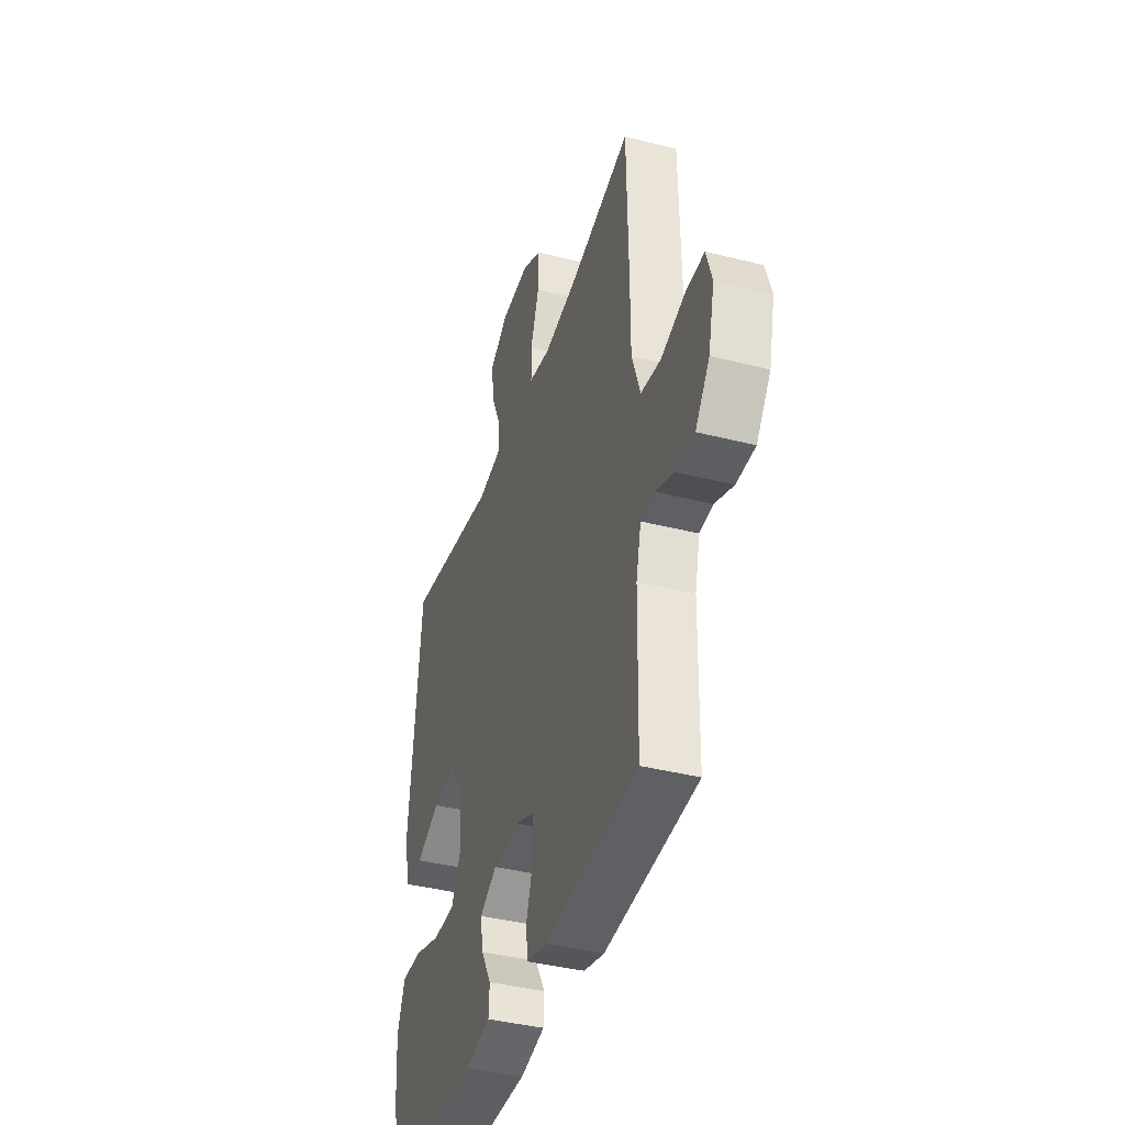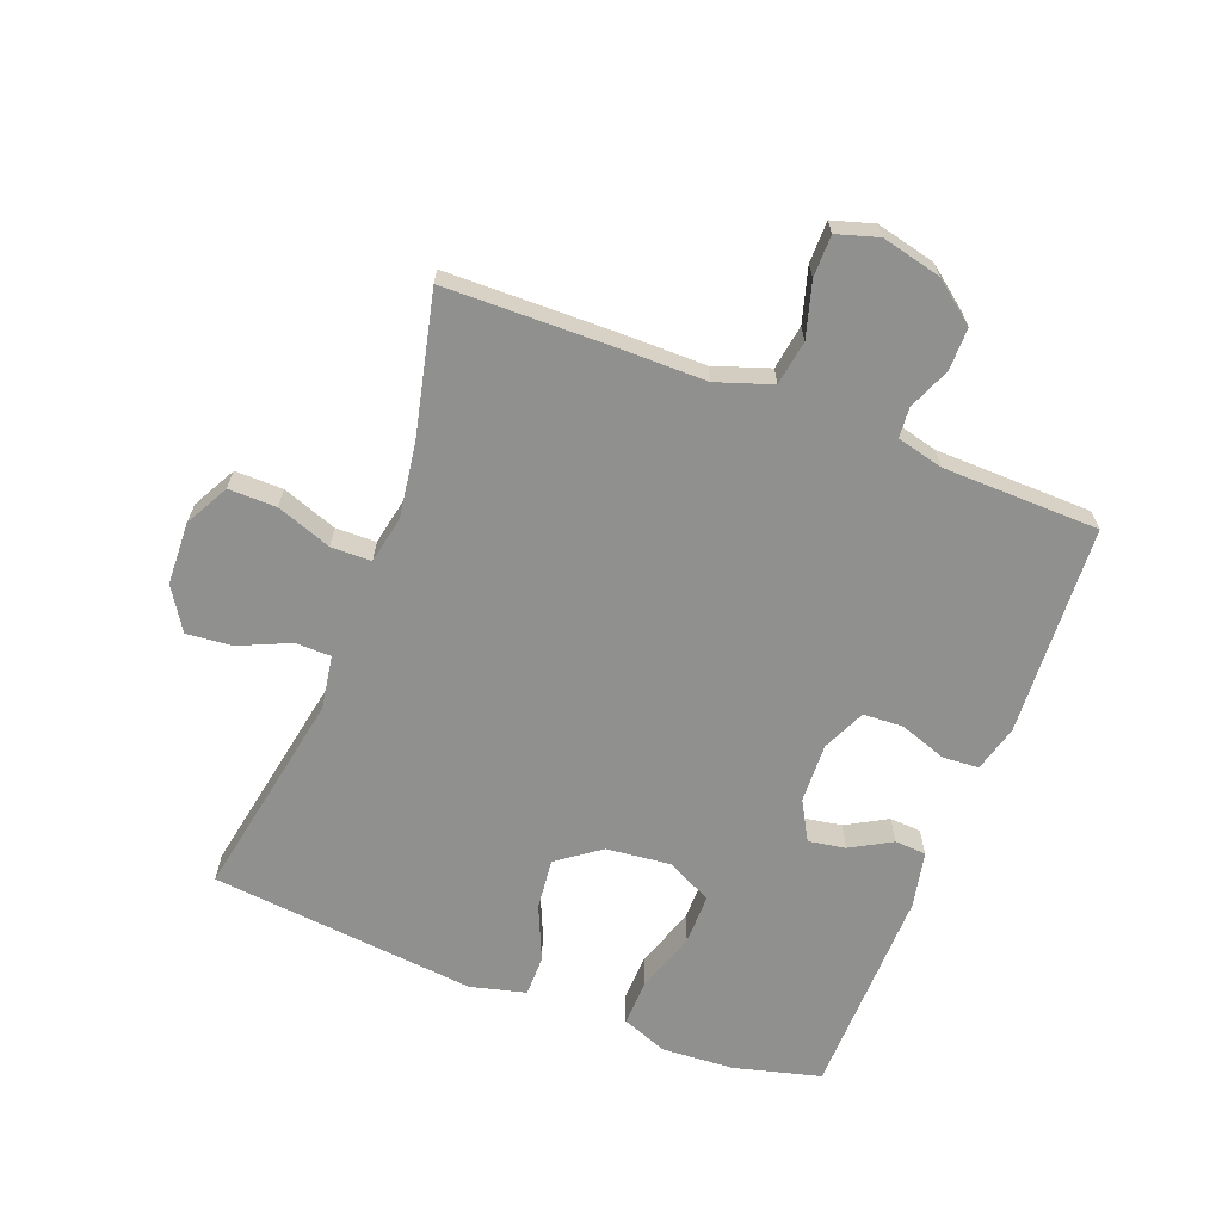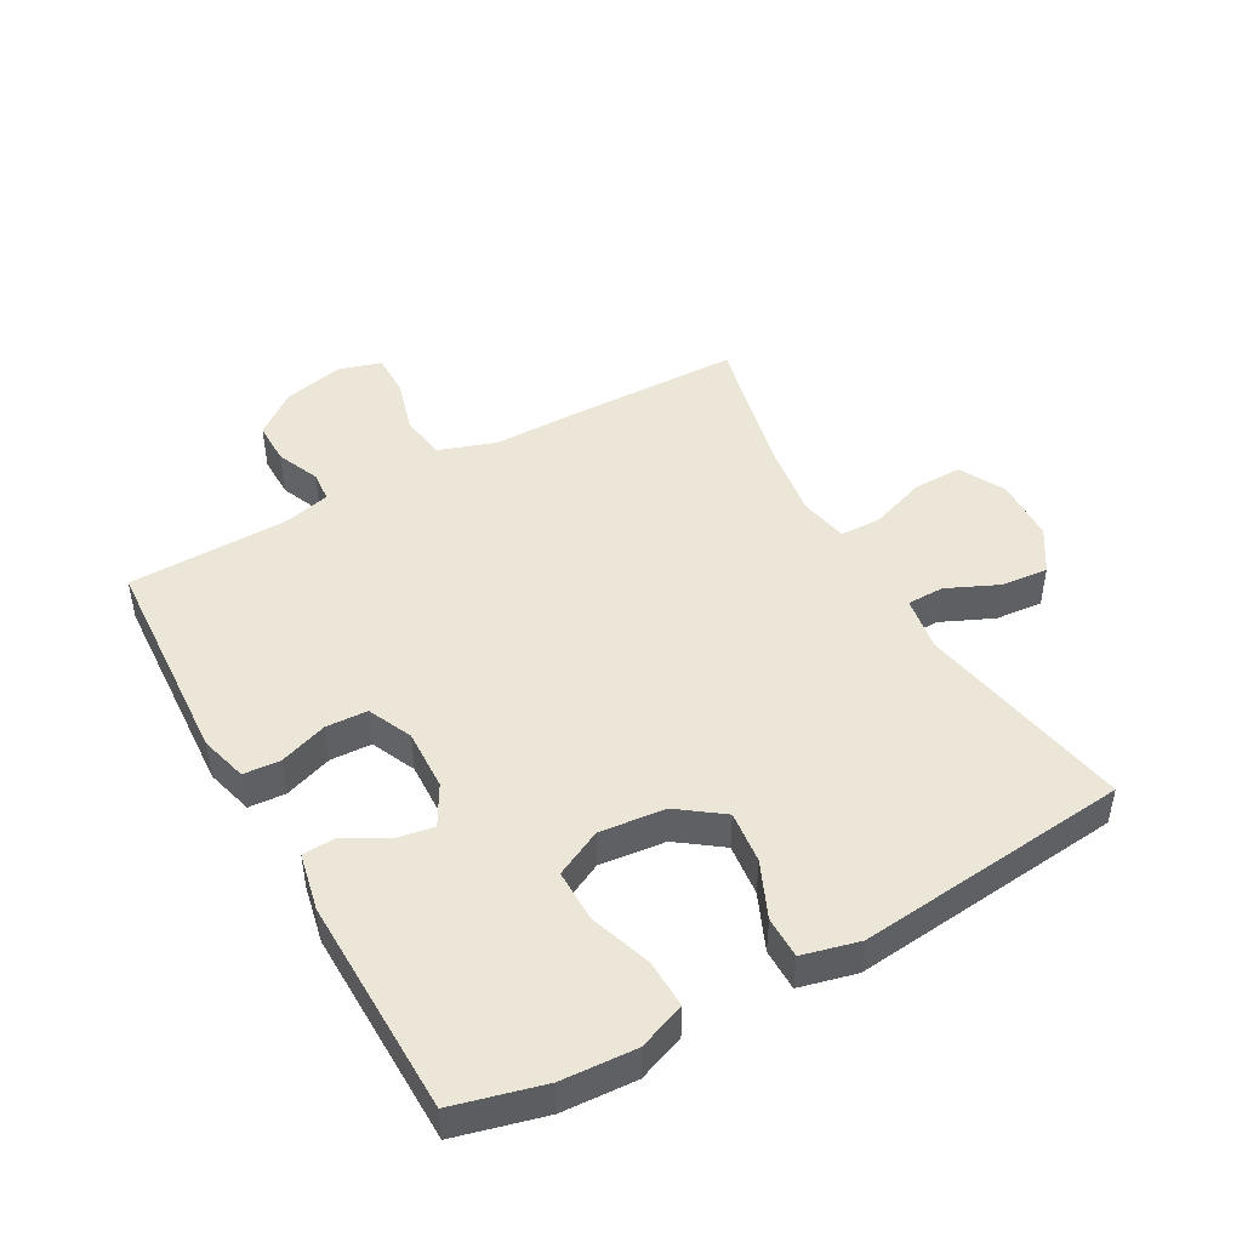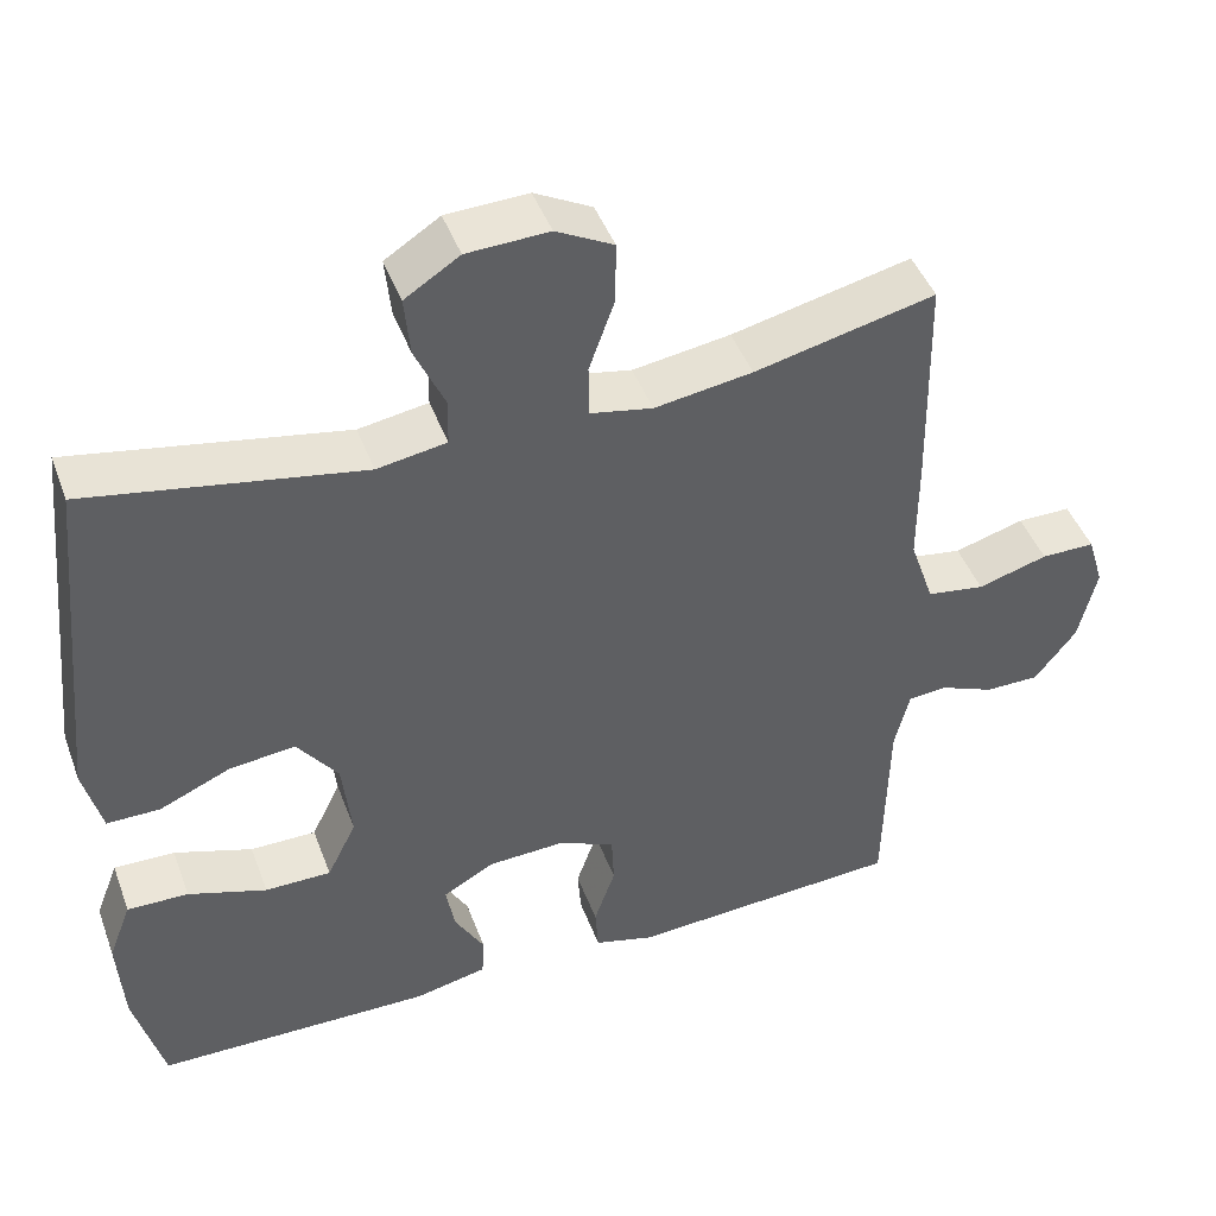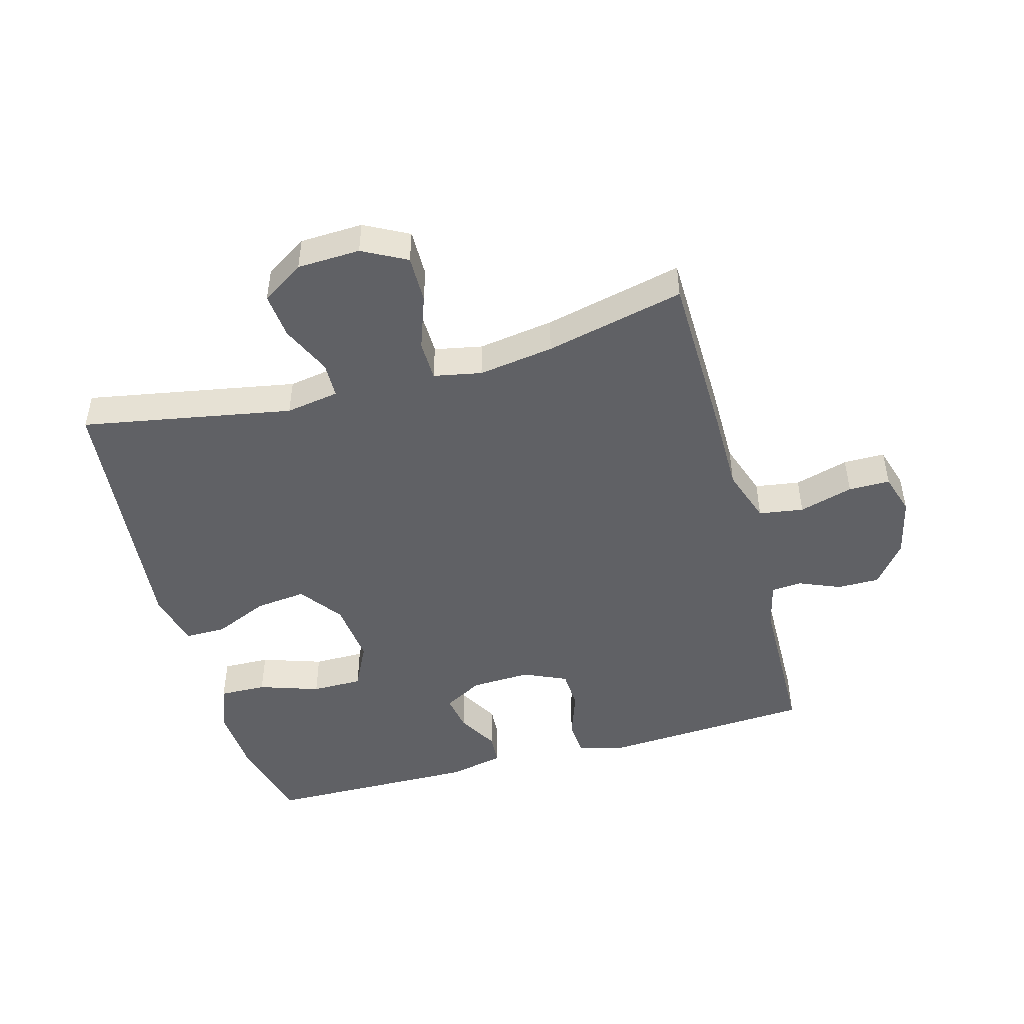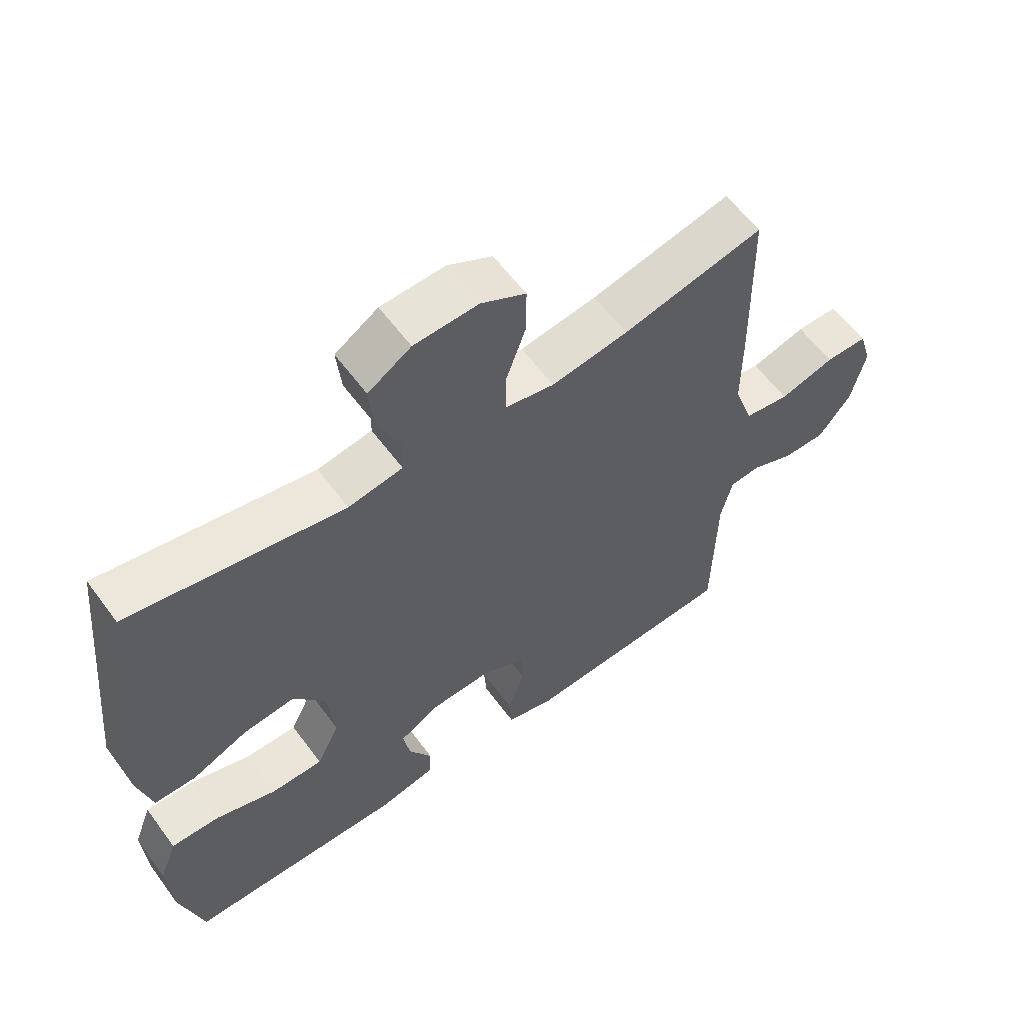
<metadata>
{"format":"obj","ext":"obj","renderer":"f3d","projection":"perspective","resolution":1024,"background":"white","views":[{"elev":-40.0,"azim":72.6,"up":"+Z"},{"elev":-65.6,"azim":68.9,"up":"+Y"},{"elev":46.6,"azim":-119.3,"up":"+Y"},{"elev":45.1,"azim":-19.9,"up":"+Z"},{"elev":-47.6,"azim":15.4,"up":"+Y"},{"elev":59.5,"azim":-36.2,"up":"+Z"}]}
</metadata>
<code>
v -0.5 0.07 -0.5
v -0.536 0.07 -0.362
v -0.543 0.07 -0.247
v -0.515 0.07 -0.174
v -0.44 0.07 -0.176
v -0.344 0.07 -0.208
v -0.263 0.07 -0.208
v -0.227 0.07 -0.135
v -0.238 0.07 -0.033
v -0.288 0.07 0.035
v -0.369 0.07 0.026
v -0.456 0.07 -0.012
v -0.521 0.07 -0.012
v -0.543 0.07 0.076
v -0.5 0.07 0.5
v -0.166 0.07 0.439
v -0.081 0.07 0.453
v -0.08 0.07 0.51
v -0.116 0.07 0.59
v -0.123 0.07 0.663
v -0.056 0.07 0.706
v 0.044 0.07 0.71
v 0.114 0.07 0.673
v 0.113 0.07 0.597
v 0.082 0.07 0.51
v 0.083 0.07 0.446
v 0.159 0.07 0.431
v 0.279 0.07 0.449
v 0.5 0.07 0.5
v 0.505 0.07 0.228
v 0.505 0.07 0.098
v 0.535 0.07 0.01
v 0.606 0.07 -0.001
v 0.692 0.07 0.024
v 0.758 0.07 0.024
v 0.778 0.07 -0.042
v 0.756 0.07 -0.136
v 0.705 0.07 -0.202
v 0.638 0.07 -0.202
v 0.571 0.07 -0.174
v 0.523 0.07 -0.178
v 0.505 0.07 -0.252
v 0.5 0.07 -0.5
v 0.28 0.07 -0.513
v 0.165 0.07 -0.52
v 0.091 0.07 -0.5
v 0.087 0.07 -0.443
v 0.113 0.07 -0.368
v 0.11 0.07 -0.304
v 0.041 0.07 -0.273
v -0.054 0.07 -0.277
v -0.116 0.07 -0.312
v -0.106 0.07 -0.371
v -0.069 0.07 -0.436
v -0.072 0.07 -0.486
v -0.161 0.07 -0.505
v -0.5 0 -0.5
v -0.536 0 -0.362
v -0.543 0 -0.247
v -0.515 0 -0.174
v -0.44 0 -0.176
v -0.344 0 -0.208
v -0.263 0 -0.208
v -0.227 0 -0.135
v -0.238 0 -0.033
v -0.288 0 0.035
v -0.369 0 0.026
v -0.456 0 -0.012
v -0.521 0 -0.012
v -0.543 0 0.076
v -0.5 0 0.5
v -0.166 0 0.439
v -0.081 0 0.453
v -0.08 0 0.51
v -0.116 0 0.59
v -0.123 0 0.663
v -0.056 0 0.706
v 0.044 0 0.71
v 0.114 0 0.673
v 0.113 0 0.597
v 0.082 0 0.51
v 0.083 0 0.446
v 0.159 0 0.431
v 0.279 0 0.449
v 0.5 0 0.5
v 0.505 0 0.228
v 0.505 0 0.098
v 0.535 0 0.01
v 0.606 0 -0.001
v 0.692 0 0.024
v 0.758 0 0.024
v 0.778 0 -0.042
v 0.756 0 -0.136
v 0.705 0 -0.202
v 0.638 0 -0.202
v 0.571 0 -0.174
v 0.523 0 -0.178
v 0.505 0 -0.252
v 0.5 0 -0.5
v 0.28 0 -0.513
v 0.165 0 -0.52
v 0.091 0 -0.5
v 0.087 0 -0.443
v 0.113 0 -0.368
v 0.11 0 -0.304
v 0.041 0 -0.273
v -0.054 0 -0.277
v -0.116 0 -0.312
v -0.106 0 -0.371
v -0.069 0 -0.436
v -0.072 0 -0.486
v -0.161 0 -0.505
f 53 54 55 56
f 52 53 56 1
f 51 52 1 2
f 45 46 47 48
f 44 45 48 49
f 42 43 44 49
f 41 42 49 50
f 37 38 39 40
f 37 40 41
f 36 37 41
f 33 34 35 36
f 32 33 36 41
f 31 32 41 50
f 28 29 30 31
f 27 28 31 50
f 22 23 24 25
f 22 25 26
f 21 22 26
f 18 19 20 21
f 17 18 21 26
f 16 17 26 27
f 14 15 16
f 11 12 13 14
f 10 11 14 16
f 9 10 16 27
f 3 4 5 6
f 51 2 3 6
f 51 6 7
f 50 51 7 8
f 8 9 27 50
f 112 111 110 109
f 57 112 109 108
f 58 57 108 107
f 104 103 102 101
f 105 104 101 100
f 105 100 99 98
f 106 105 98 97
f 96 95 94 93
f 97 96 93
f 97 93 92
f 92 91 90 89
f 97 92 89 88
f 106 97 88 87
f 87 86 85 84
f 106 87 84 83
f 81 80 79 78
f 82 81 78
f 82 78 77
f 77 76 75 74
f 82 77 74 73
f 83 82 73 72
f 72 71 70
f 70 69 68 67
f 72 70 67 66
f 83 72 66 65
f 62 61 60 59
f 62 59 58 107
f 63 62 107
f 64 63 107 106
f 106 83 65 64
f 1 57 58 2
f 2 58 59 3
f 3 59 60 4
f 4 60 61 5
f 5 61 62 6
f 6 62 63 7
f 7 63 64 8
f 8 64 65 9
f 9 65 66 10
f 10 66 67 11
f 11 67 68 12
f 12 68 69 13
f 13 69 70 14
f 14 70 71 15
f 15 71 72 16
f 16 72 73 17
f 17 73 74 18
f 18 74 75 19
f 19 75 76 20
f 20 76 77 21
f 21 77 78 22
f 22 78 79 23
f 23 79 80 24
f 24 80 81 25
f 25 81 82 26
f 26 82 83 27
f 27 83 84 28
f 28 84 85 29
f 29 85 86 30
f 30 86 87 31
f 31 87 88 32
f 32 88 89 33
f 33 89 90 34
f 34 90 91 35
f 35 91 92 36
f 36 92 93 37
f 37 93 94 38
f 38 94 95 39
f 39 95 96 40
f 40 96 97 41
f 41 97 98 42
f 42 98 99 43
f 43 99 100 44
f 44 100 101 45
f 45 101 102 46
f 46 102 103 47
f 47 103 104 48
f 48 104 105 49
f 49 105 106 50
f 50 106 107 51
f 51 107 108 52
f 52 108 109 53
f 53 109 110 54
f 54 110 111 55
f 55 111 112 56
f 56 112 57 1

</code>
